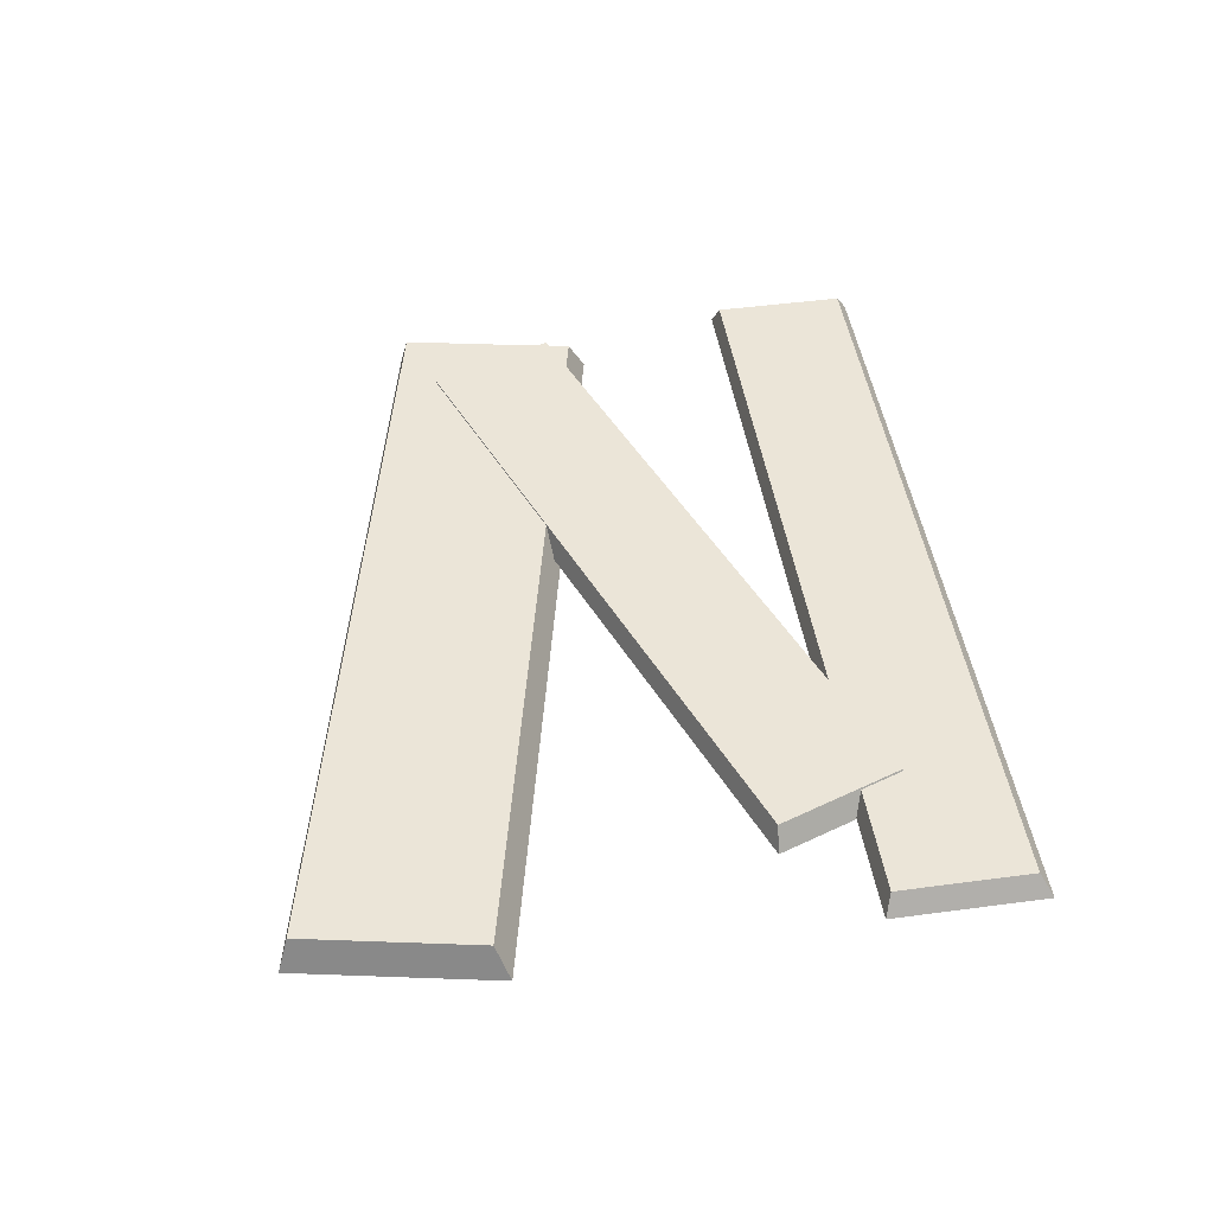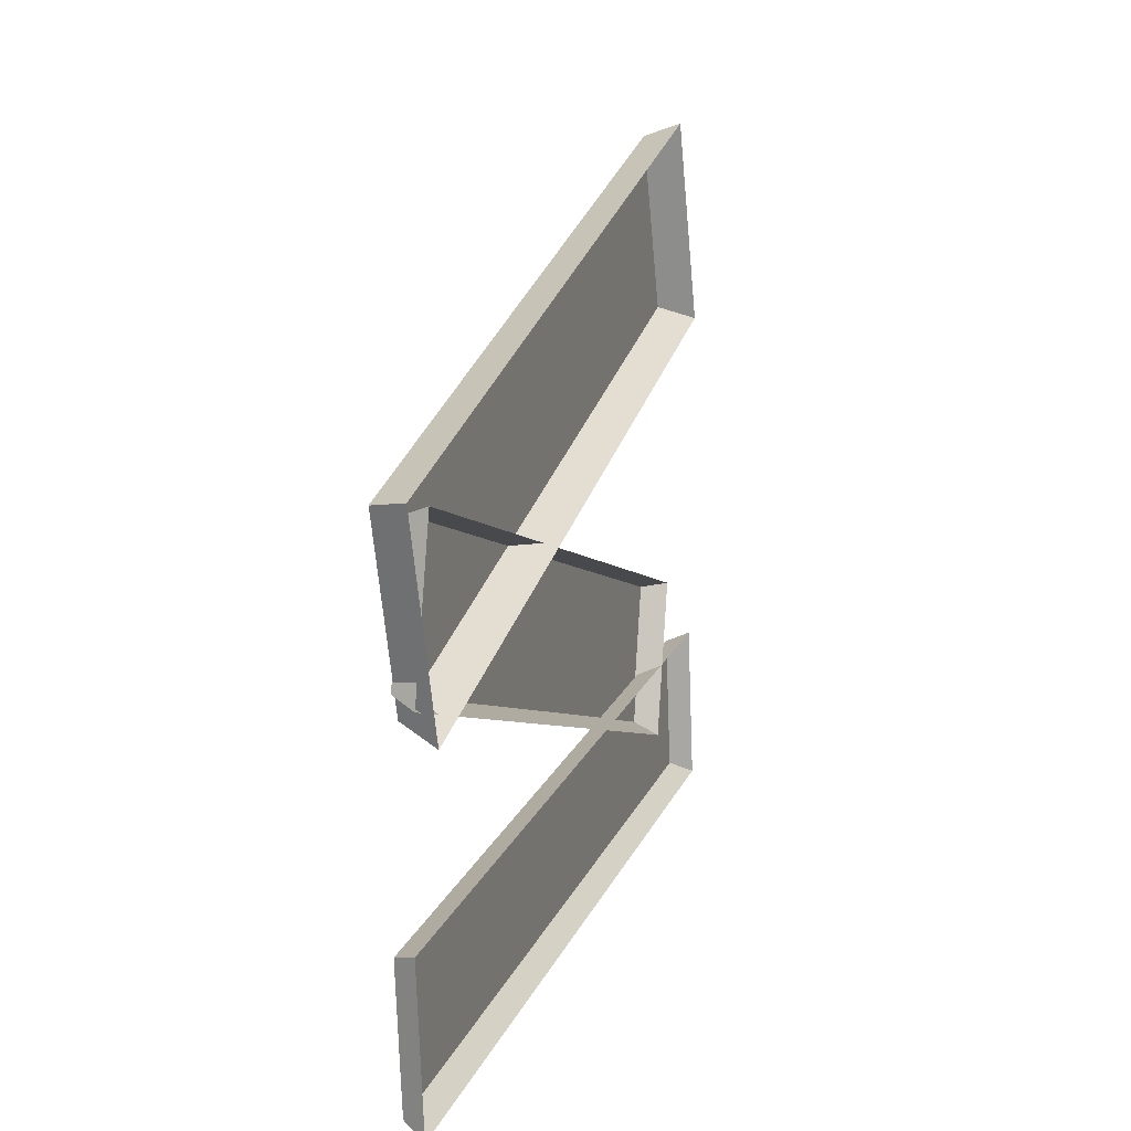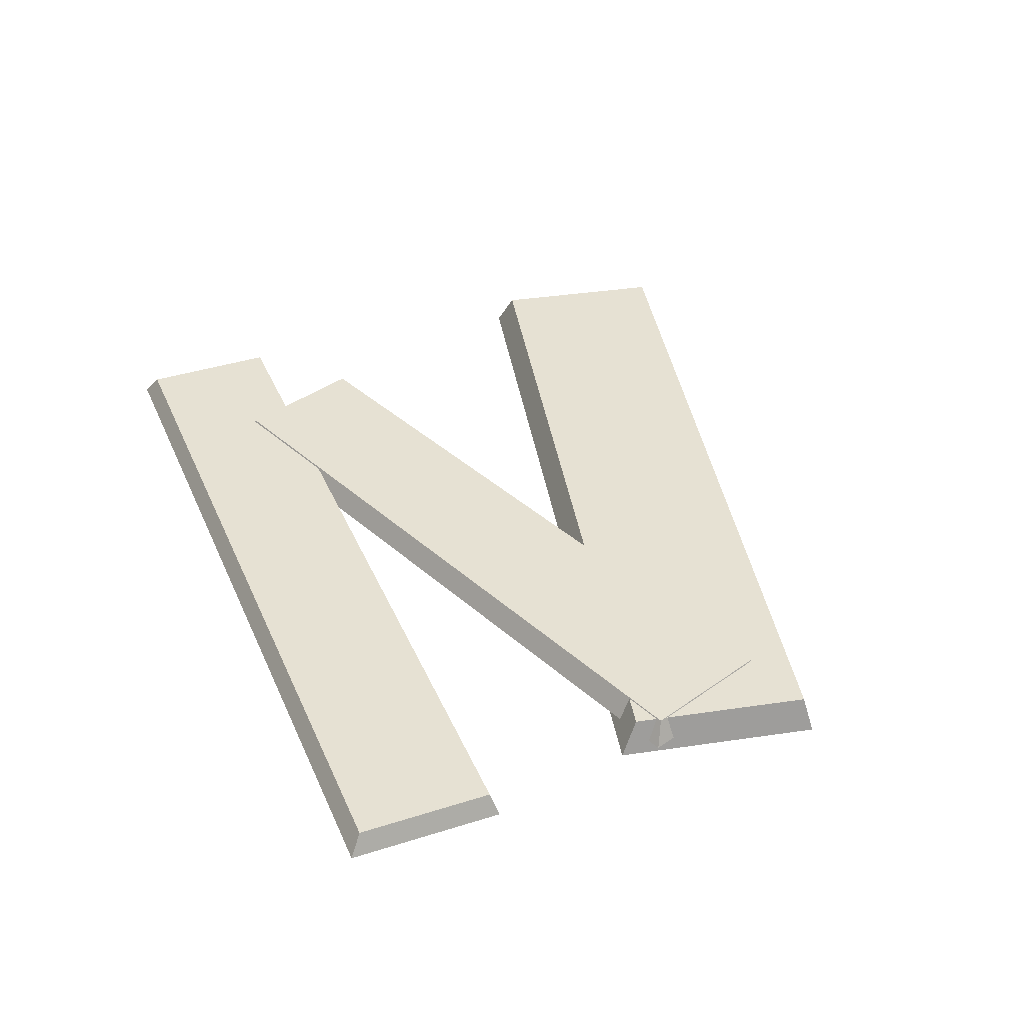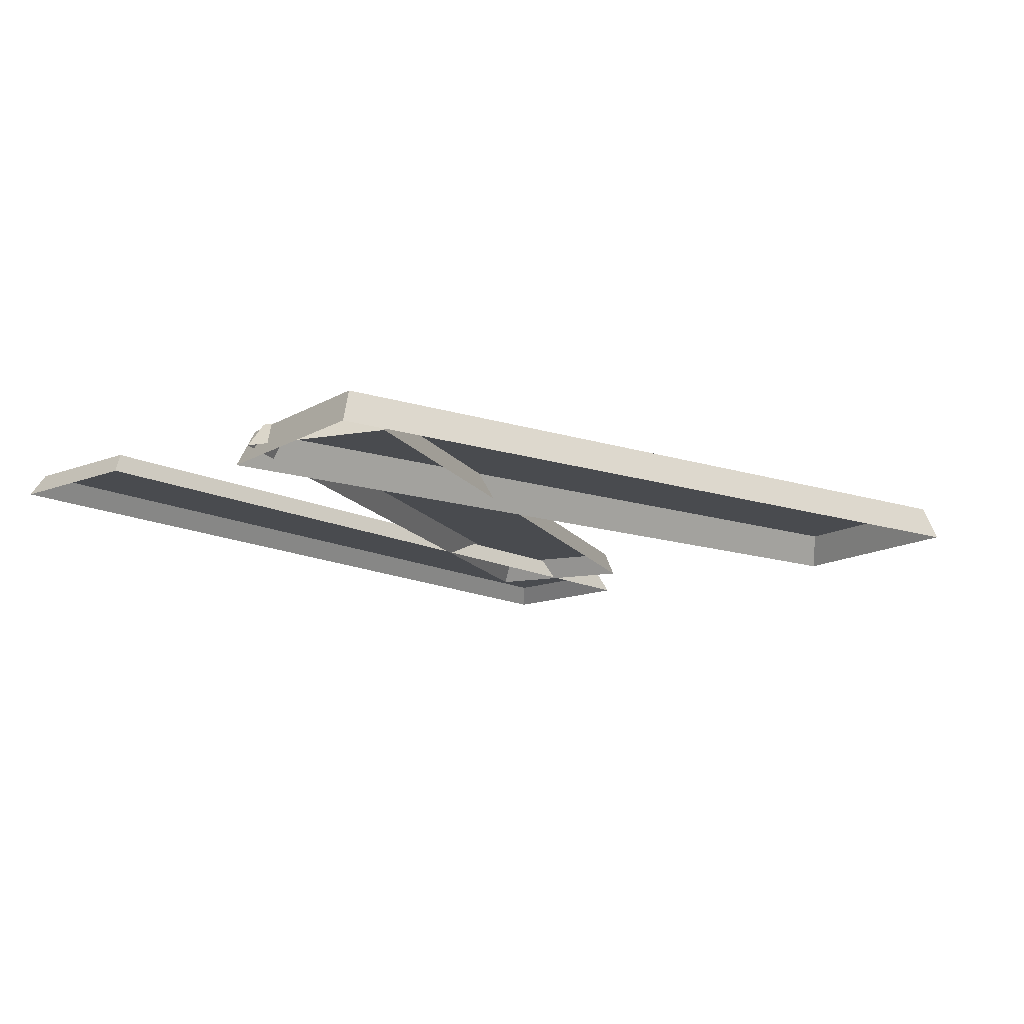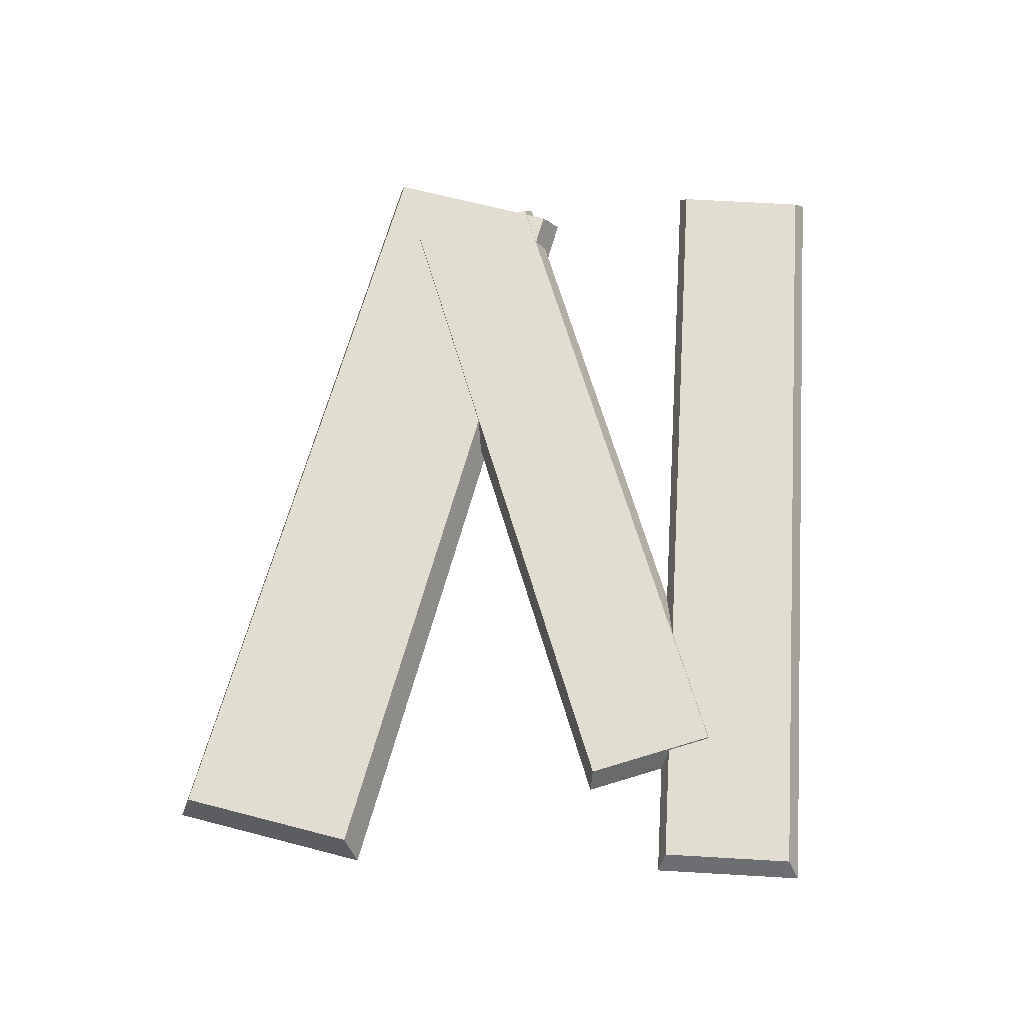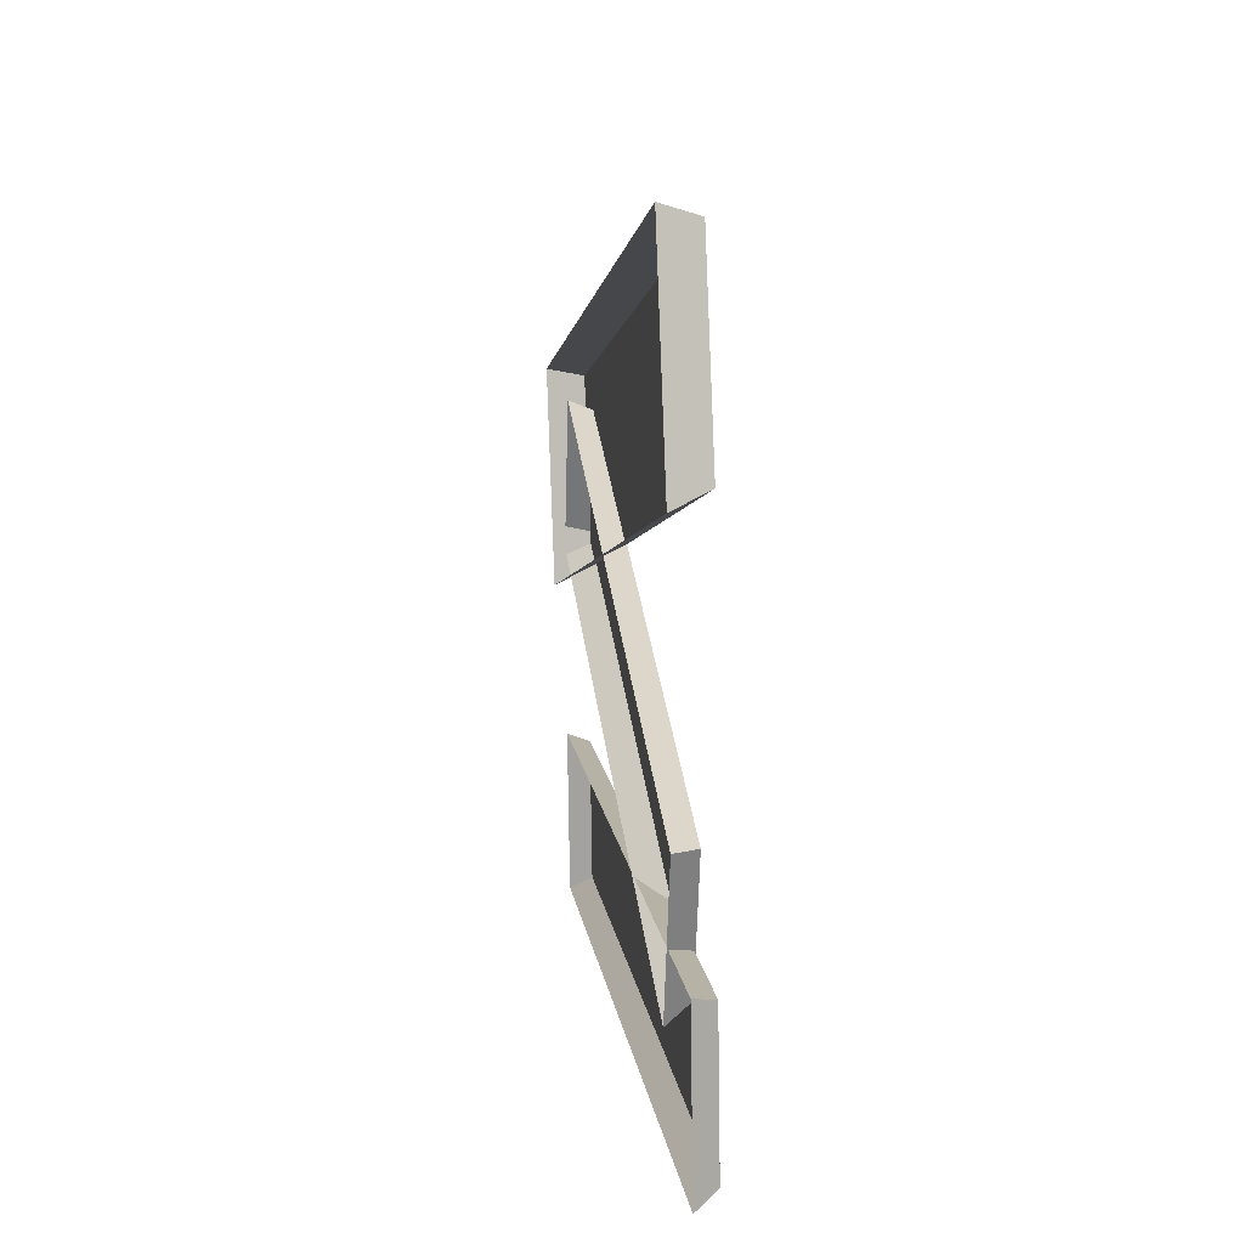
<metadata>
{"format":"obj","ext":"obj","renderer":"f3d","projection":"perspective","resolution":1024,"background":"white","views":[{"elev":45.9,"azim":74.0,"up":"+Y"},{"elev":8.4,"azim":-73.2,"up":"+Z"},{"elev":38.8,"azim":-119.0,"up":"+Y"},{"elev":-14.0,"azim":-55.9,"up":"+Y"},{"elev":68.7,"azim":86.1,"up":"+Y"},{"elev":17.5,"azim":83.2,"up":"+Z"}]}
</metadata>
<code>
g obj_floor_break1
v -0.5186 0.004186 0.07996
v -0.4808 0.004186 -0.03375
v 0.5343 0.004186 0.3344
v -0.5564 0.004186 0.1937
v 0.4965 0.004186 0.4481
v 0.4587 0.004186 0.5618
v 0.4965 0.004186 0.4481
v 0.4704 -0.0418 0.5778
v 0.4587 0.004186 0.5618
v 0.5134 -0.0418 0.4485
v 0.5343 0.004186 0.3344
v 0.5564 -0.0418 0.3191
v 0.4587 0.004186 0.5618
v 0.4704 -0.0418 0.5778
v -0.5748 -0.0418 0.1997
v -0.5564 0.004186 0.1937
v 0.5343 0.004186 0.3344
v -0.4808 0.004186 -0.03375
v -0.4888 -0.0418 -0.05901
v 0.5564 -0.0418 0.3191
v -0.5564 0.004186 0.1937
v -0.5748 -0.0418 0.1997
v -0.5318 -0.0418 0.07033
v -0.5186 0.004186 0.07996
v -0.4888 -0.0418 -0.05901
v -0.4808 0.004186 -0.03375
v 0.4576 0.005603 -0.03747
v -0.4562 0.005603 0.1723
v -0.4968 0.005603 -0.003812
v 0.417 0.005603 -0.2135
v 0.4576 0.005603 -0.03747
v 0.417 0.005603 -0.2135
v 0.4312 -0.02588 -0.2337
v 0.4774 -0.02588 -0.03345
v 0.4576 0.005603 -0.03747
v 0.4774 -0.02588 -0.03345
v -0.4674 -0.02588 0.1834
v -0.4562 0.005603 0.1723
v 0.417 0.005603 -0.2135
v -0.4968 0.005603 -0.003812
v -0.5136 -0.02588 -0.01692
v 0.4312 -0.02588 -0.2337
v -0.4562 0.005603 0.1723
v -0.4674 -0.02588 0.1834
v -0.5136 -0.02588 -0.01692
v -0.4968 0.005603 -0.003812
v 0.5876 0.003533 -0.1333
v -0.5017 0.003533 -0.2737
v -0.479 0.003533 -0.453
v 0.6102 0.003533 -0.3126
v 0.5876 0.003533 -0.1333
v 0.6102 0.003533 -0.3126
v 0.6305 -0.0244 -0.3266
v 0.6047 -0.0244 -0.1227
v 0.5876 0.003533 -0.1333
v 0.6047 -0.0244 -0.1227
v -0.516 -0.0244 -0.2671
v -0.5017 0.003533 -0.2737
v 0.6102 0.003533 -0.3126
v -0.479 0.003533 -0.453
v -0.4902 -0.0244 -0.4711
v 0.6305 -0.0244 -0.3266
v -0.5017 0.003533 -0.2737
v -0.516 -0.0244 -0.2671
v -0.4902 -0.0244 -0.4711
v -0.479 0.003533 -0.453
g obj_floor_break1_0
f 3 2 1
f 1 4 3
f 4 5 3
f 4 6 5
f 9 8 7
f 8 10 7
f 7 10 11
f 10 12 11
f 15 14 13
f 16 15 13
f 19 18 17
f 20 19 17
f 23 22 21
f 24 23 21
f 25 23 24
f 26 25 24
f 29 28 27
f 30 29 27
f 33 32 31
f 34 33 31
f 37 36 35
f 38 37 35
f 41 40 39
f 42 41 39
f 45 44 43
f 46 45 43
f 49 48 47
f 50 49 47
f 53 52 51
f 54 53 51
f 57 56 55
f 58 57 55
f 61 60 59
f 62 61 59
f 65 64 63
f 66 65 63

</code>
